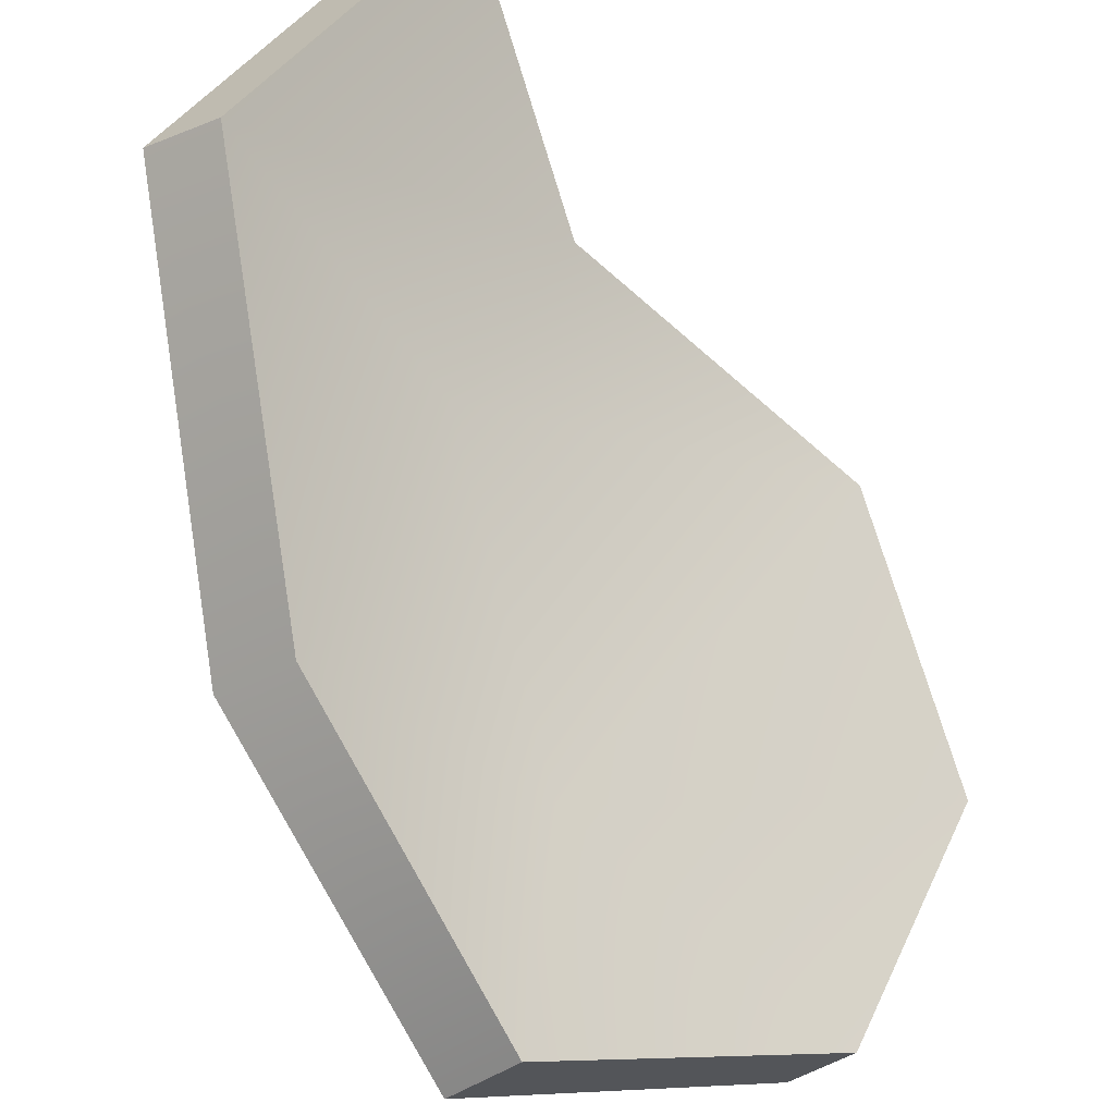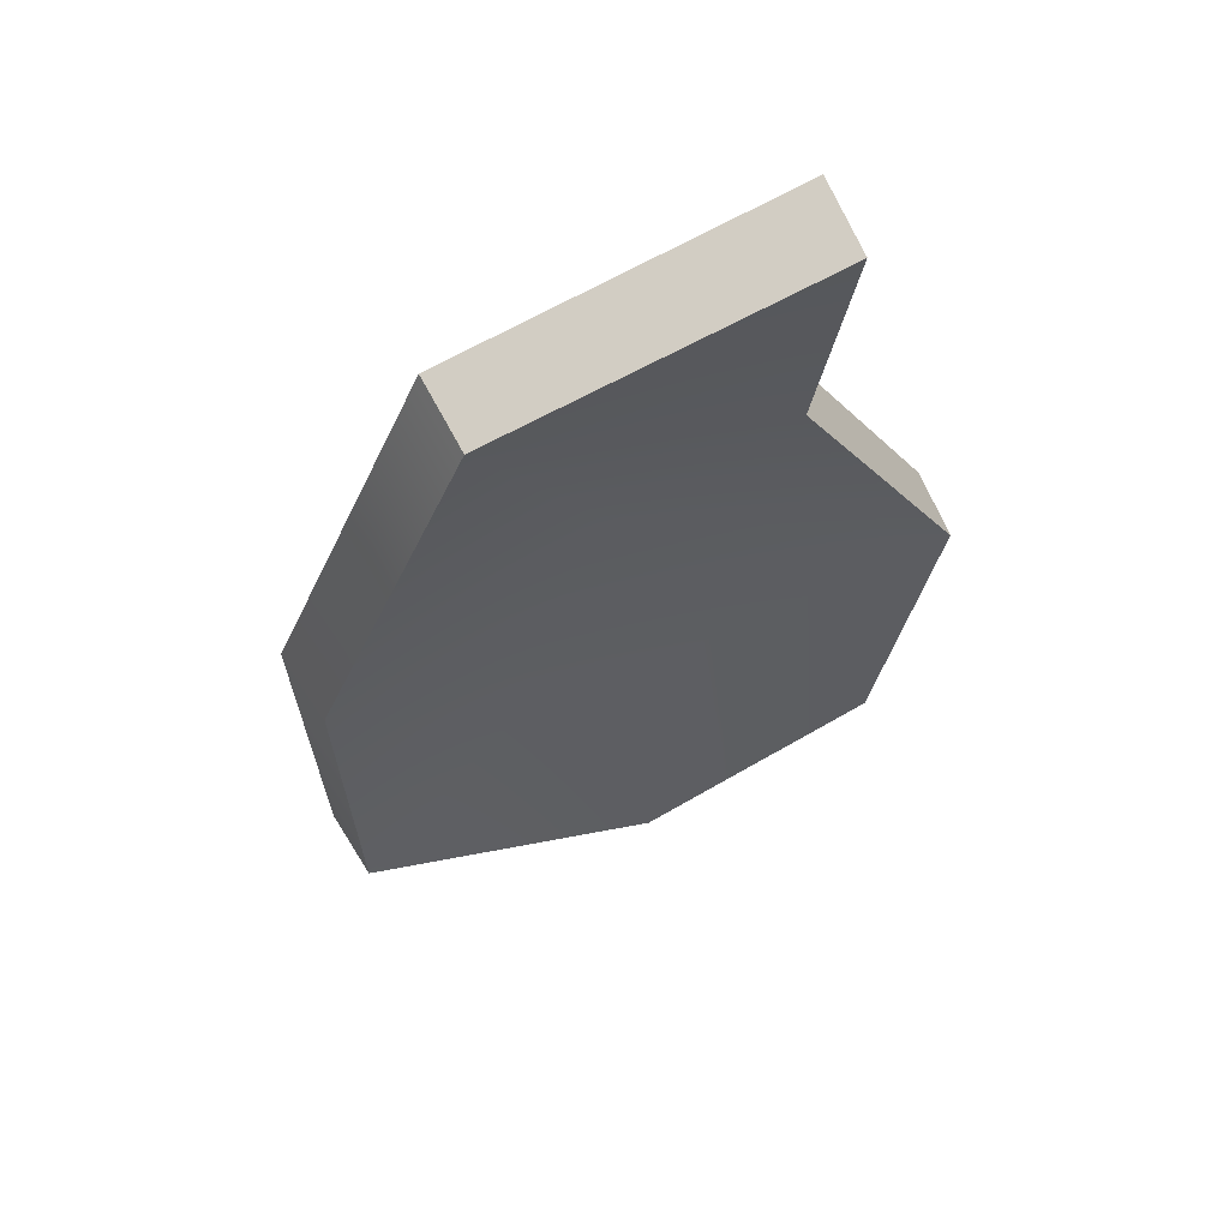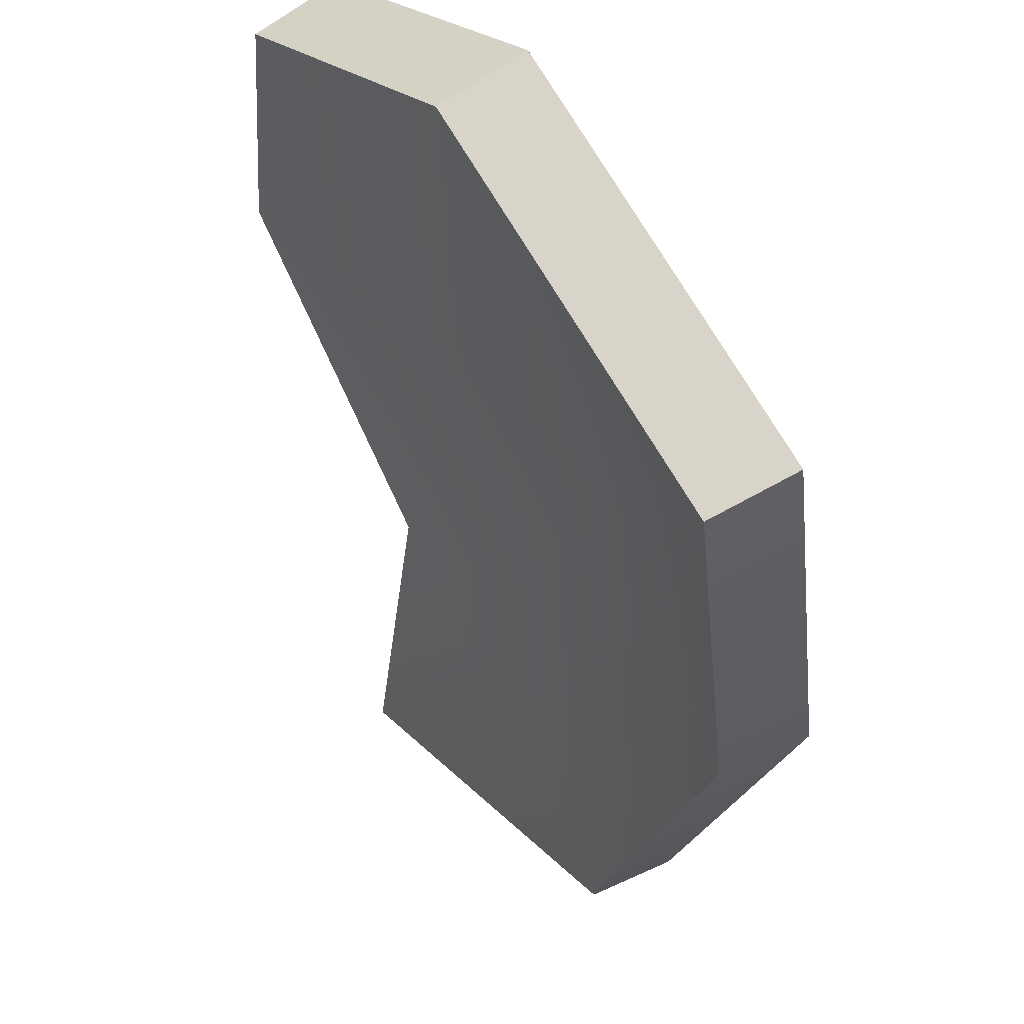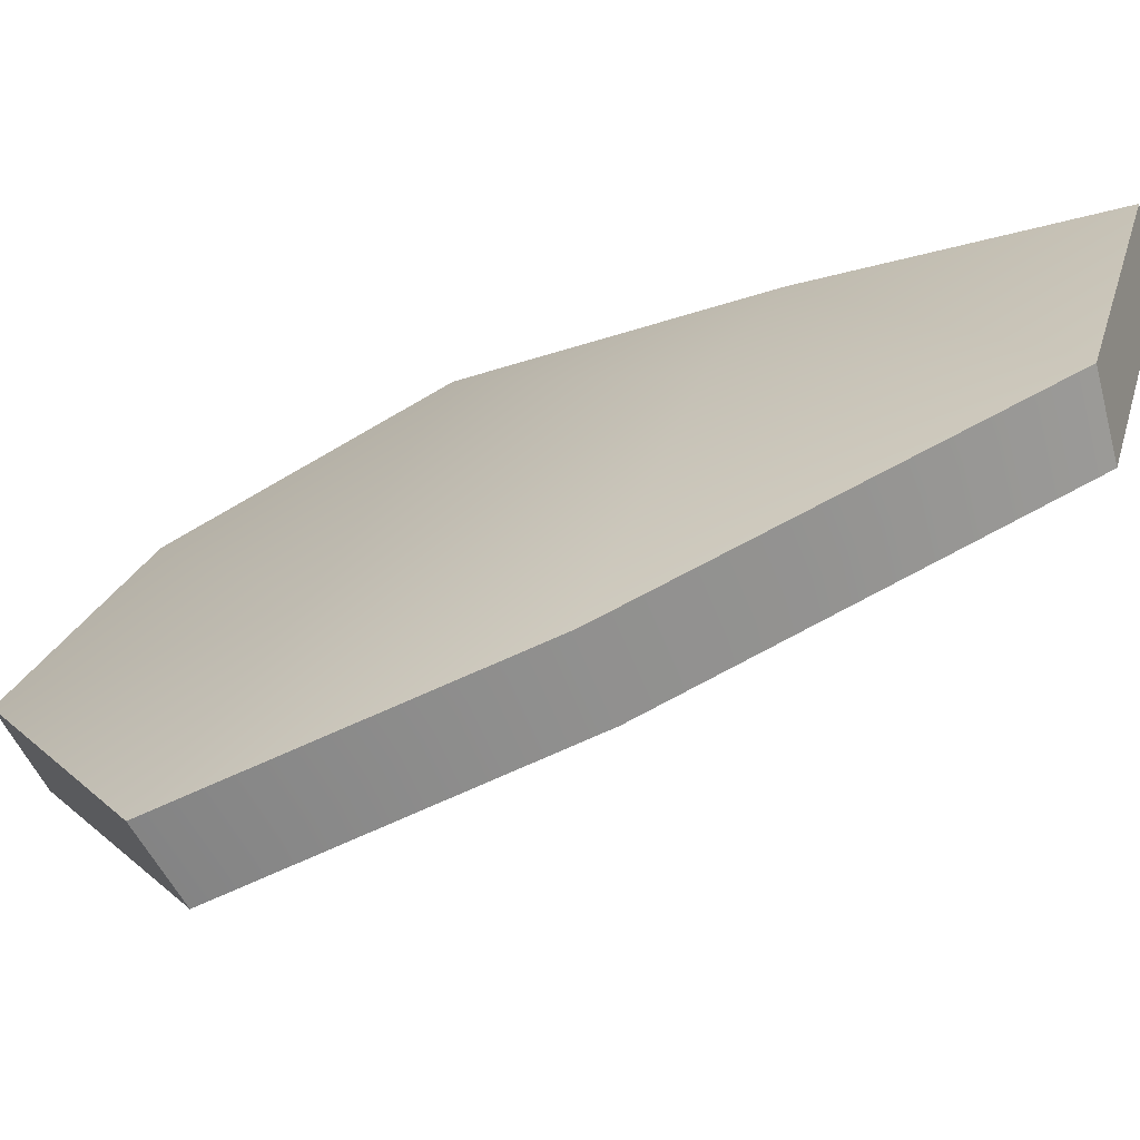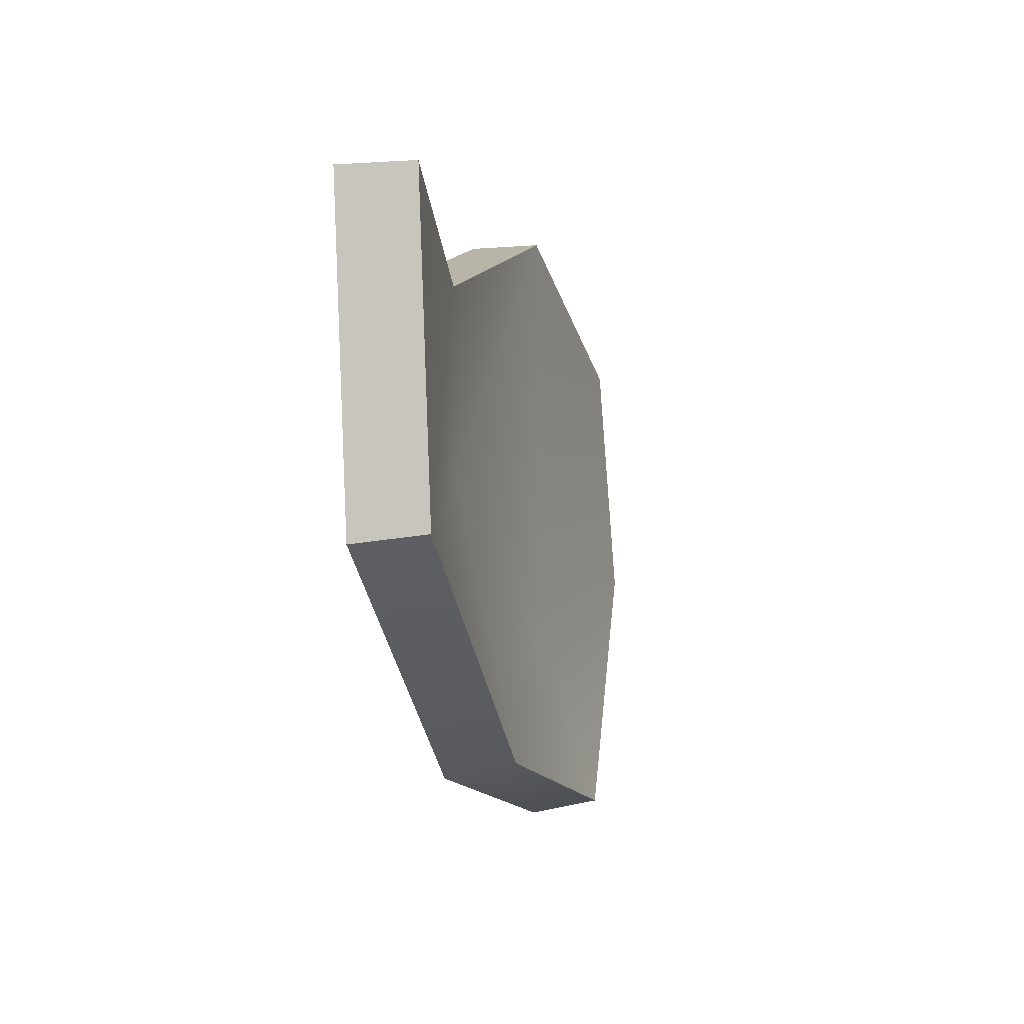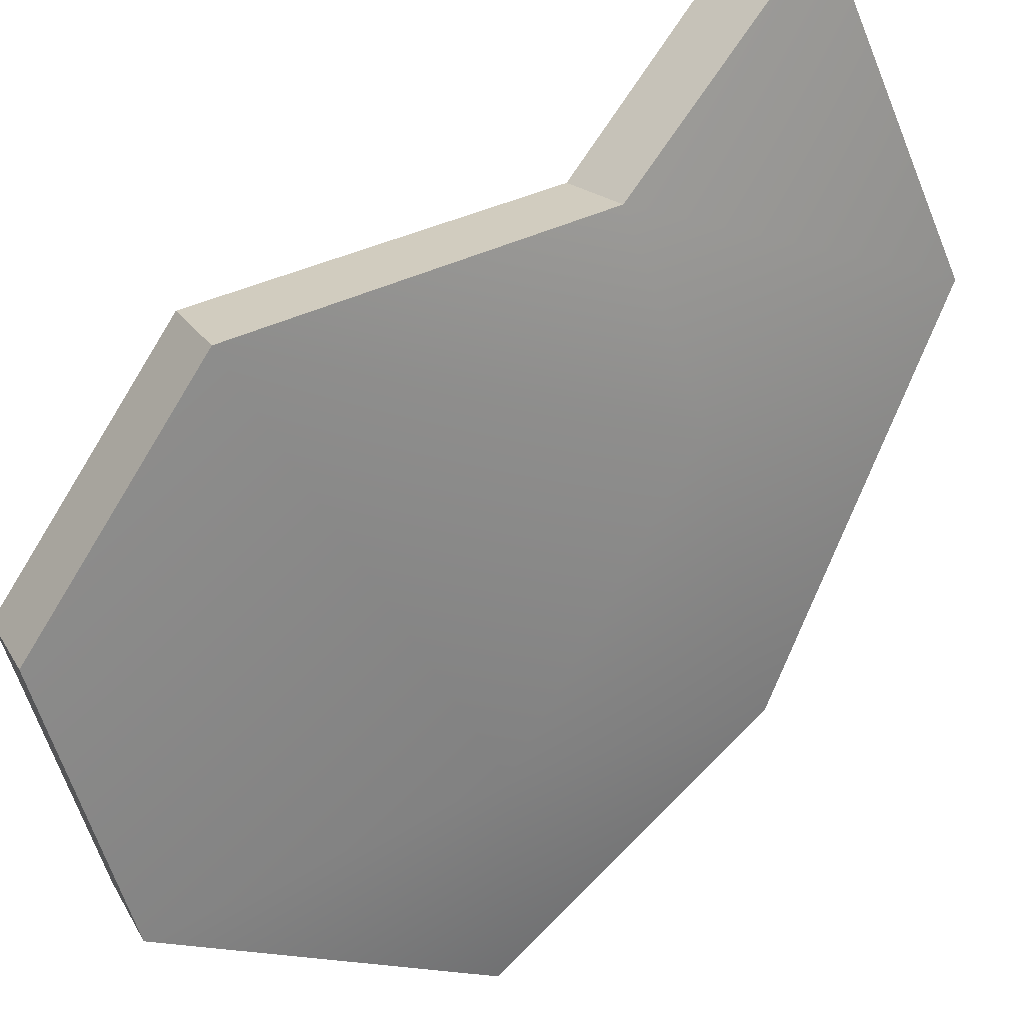
<metadata>
{"format":"obj","ext":"obj","renderer":"f3d","projection":"perspective","resolution":1024,"background":"white","views":[{"elev":-71.2,"azim":-161.4,"up":"+Z"},{"elev":76.4,"azim":-149.4,"up":"+Y"},{"elev":-52.7,"azim":-6.2,"up":"+Z"},{"elev":-32.2,"azim":99.5,"up":"+Z"},{"elev":79.3,"azim":143.1,"up":"+Y"},{"elev":66.1,"azim":35.2,"up":"+Z"}]}
</metadata>
<code>
g shard76
v -0.009382 -0.1125 -0.01339
v 0.02862 -0.04202 -0.01978
v 0.04327 -0.06655 -0.06862
v -0.04474 -0.09365 0.04291
v -0.04329 -0.03226 0.07705
v 0.02675 0.02881 0.022
v -0.003494 0.04162 0.06282
v 0.05948 0.0111 -0.04911
v 0.04634 0.09736 0.002202
v -0.003665 0.1107 0.07428
v -0.02482 -0.1051 -0.0236
v 0.0265 -0.05978 -0.07705
v 0.01243 -0.03557 -0.02959
v -0.05948 -0.08678 0.03127
v -0.05795 -0.02609 0.06495
v 0.01049 0.0326 0.01099
v -0.01888 0.04528 0.05075
v 0.04188 0.0152 -0.05754
v 0.02935 0.09953 -0.007996
v -0.01985 0.1125 0.06268
v -0.02482 -0.1051 -0.0236
v -0.009382 -0.1125 -0.01339
v 0.04327 -0.06655 -0.06862
v 0.0265 -0.05978 -0.07705
v -0.05948 -0.08678 0.03127
v -0.04474 -0.09365 0.04291
v -0.009382 -0.1125 -0.01339
v -0.02482 -0.1051 -0.0236
v -0.05795 -0.02609 0.06495
v -0.04329 -0.03226 0.07705
v -0.04474 -0.09365 0.04291
v -0.05948 -0.08678 0.03127
v -0.01888 0.04528 0.05075
v -0.003494 0.04162 0.06282
v -0.04329 -0.03226 0.07705
v -0.05795 -0.02609 0.06495
v 0.0265 -0.05978 -0.07705
v 0.04327 -0.06655 -0.06862
v 0.05948 0.0111 -0.04911
v 0.04188 0.0152 -0.05754
v 0.04634 0.09736 0.002202
v 0.02935 0.09953 -0.007996
v 0.02935 0.09953 -0.007996
v 0.04634 0.09736 0.002202
v -0.003665 0.1107 0.07428
v -0.01985 0.1125 0.06268
v -0.01985 0.1125 0.06268
v -0.003665 0.1107 0.07428
v -0.003494 0.04162 0.06282
v -0.01888 0.04528 0.05075
g shard76_0
f 3 2 1
f 2 4 1
f 2 5 4
f 6 5 2
f 6 7 5
f 8 2 3
f 8 6 2
f 8 9 6
f 9 7 6
f 9 10 7
f 13 12 11
f 14 13 11
f 15 13 14
f 15 16 13
f 17 16 15
f 13 18 12
f 16 18 13
f 19 18 16
f 17 19 16
f 20 19 17
f 23 22 21
f 24 23 21
f 27 26 25
f 28 27 25
f 31 30 29
f 32 31 29
f 35 34 33
f 36 35 33
f 39 38 37
f 40 39 37
f 41 39 40
f 42 41 40
f 45 44 43
f 46 45 43
f 49 48 47
f 50 49 47

</code>
